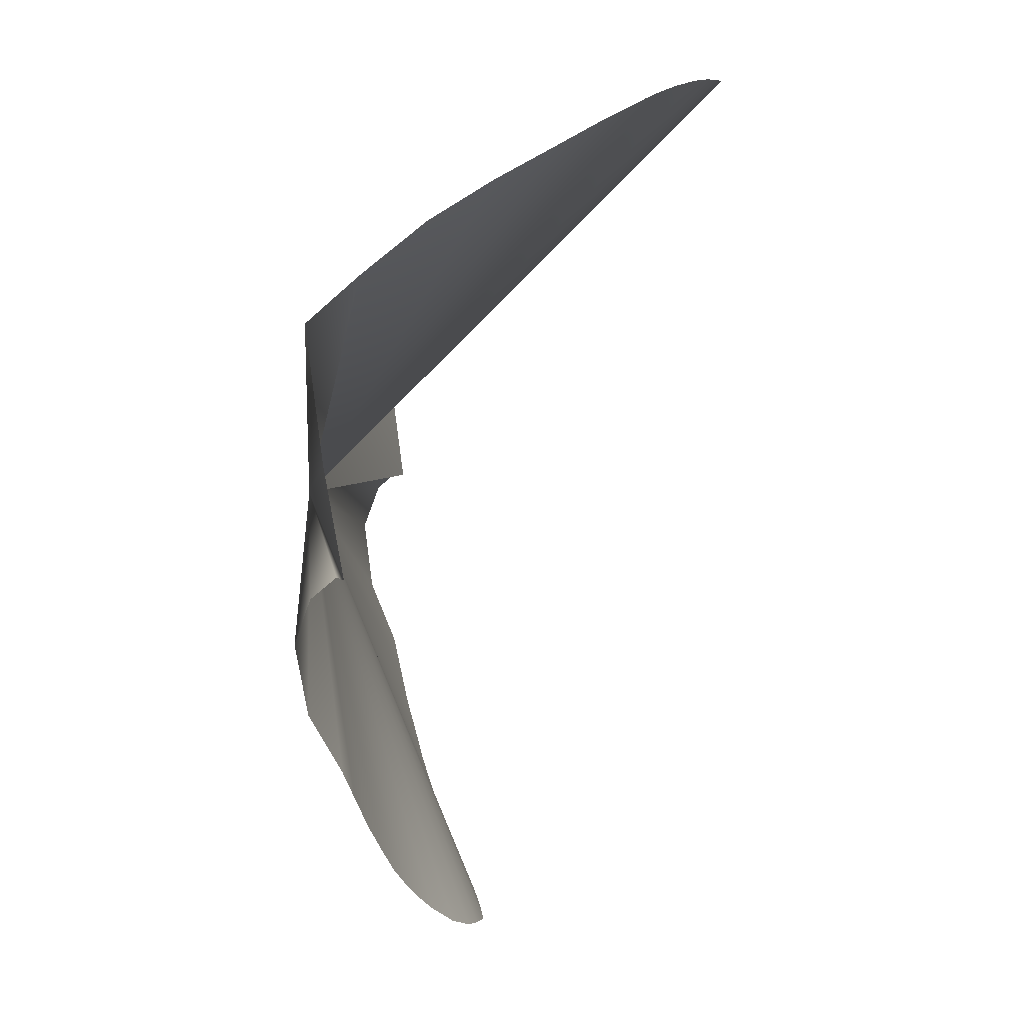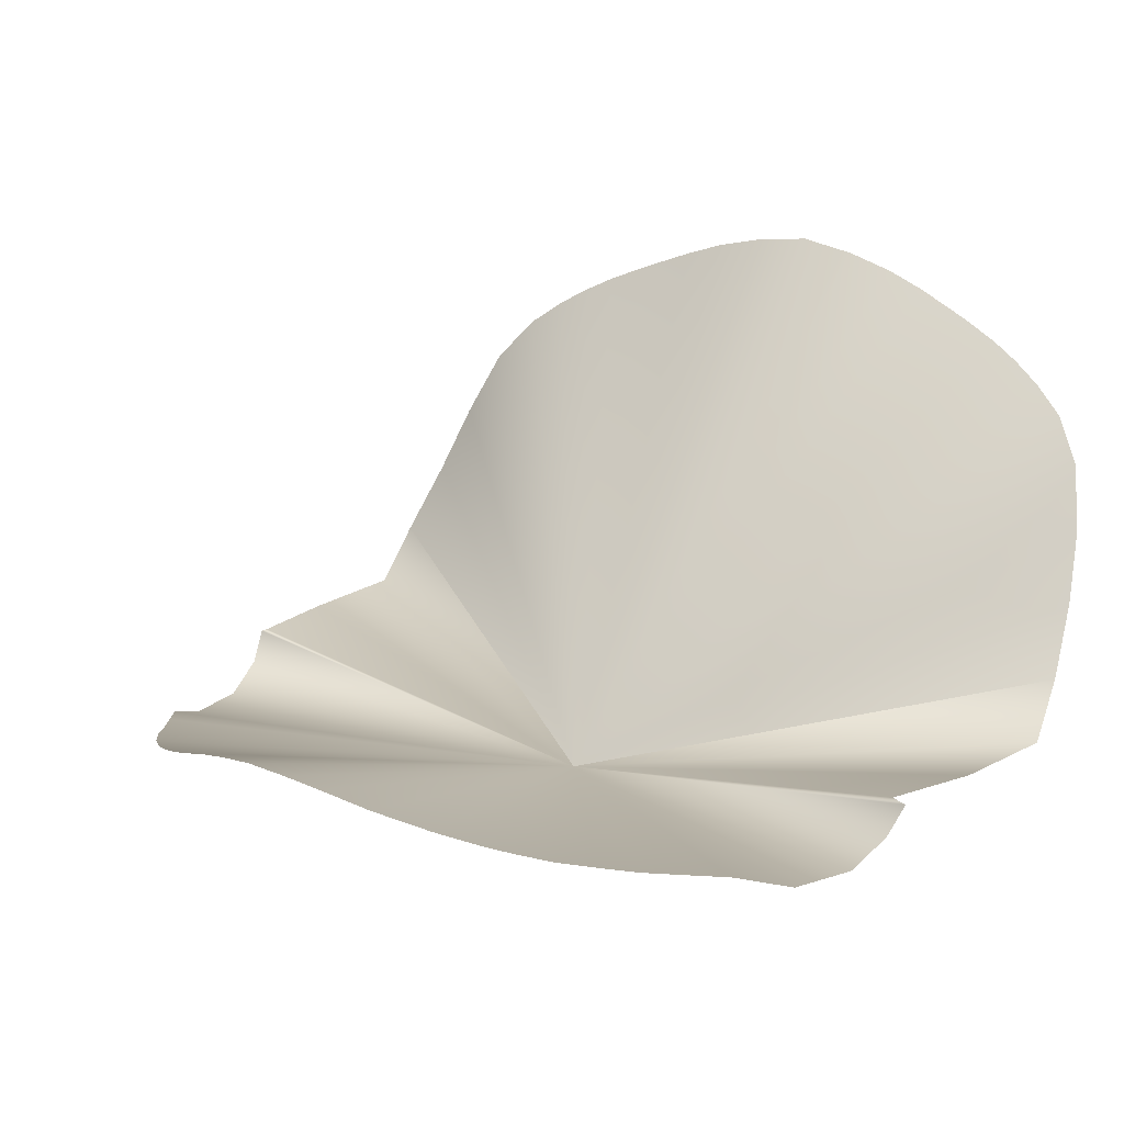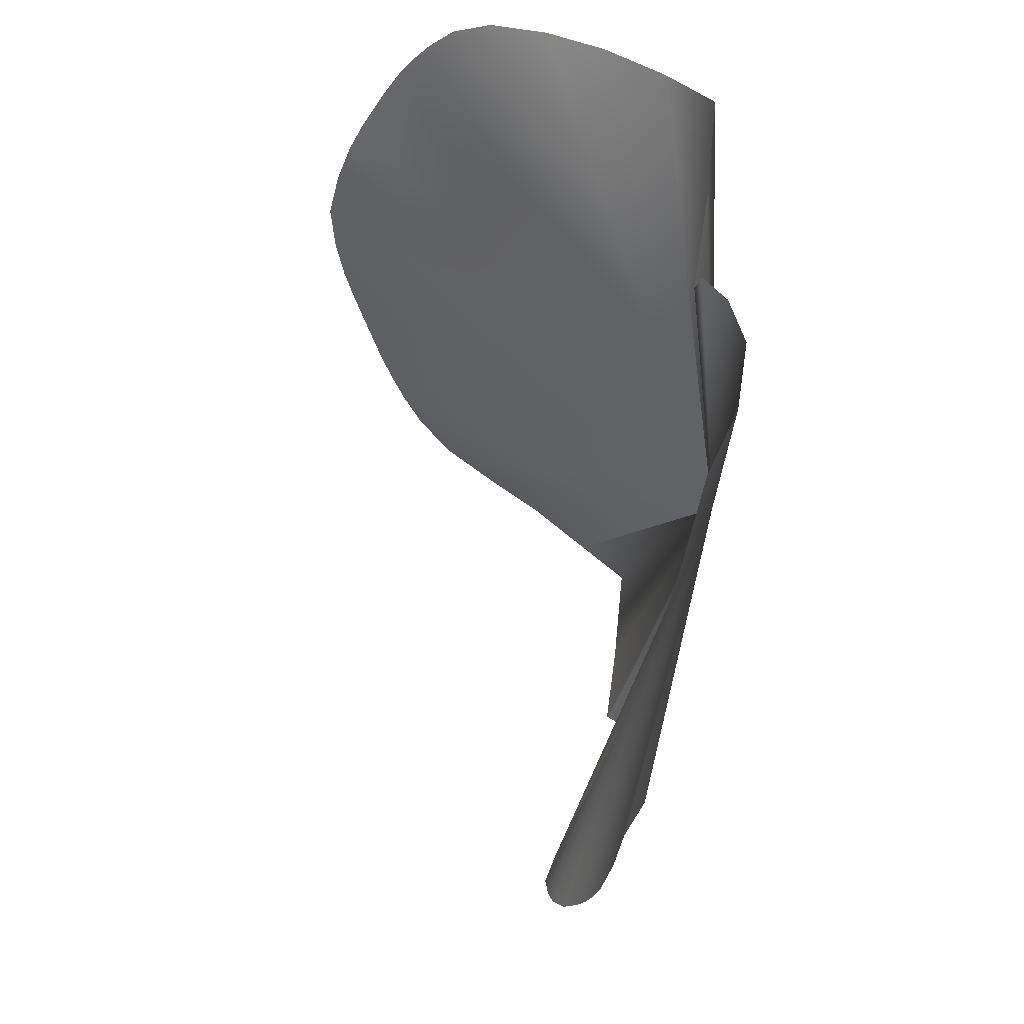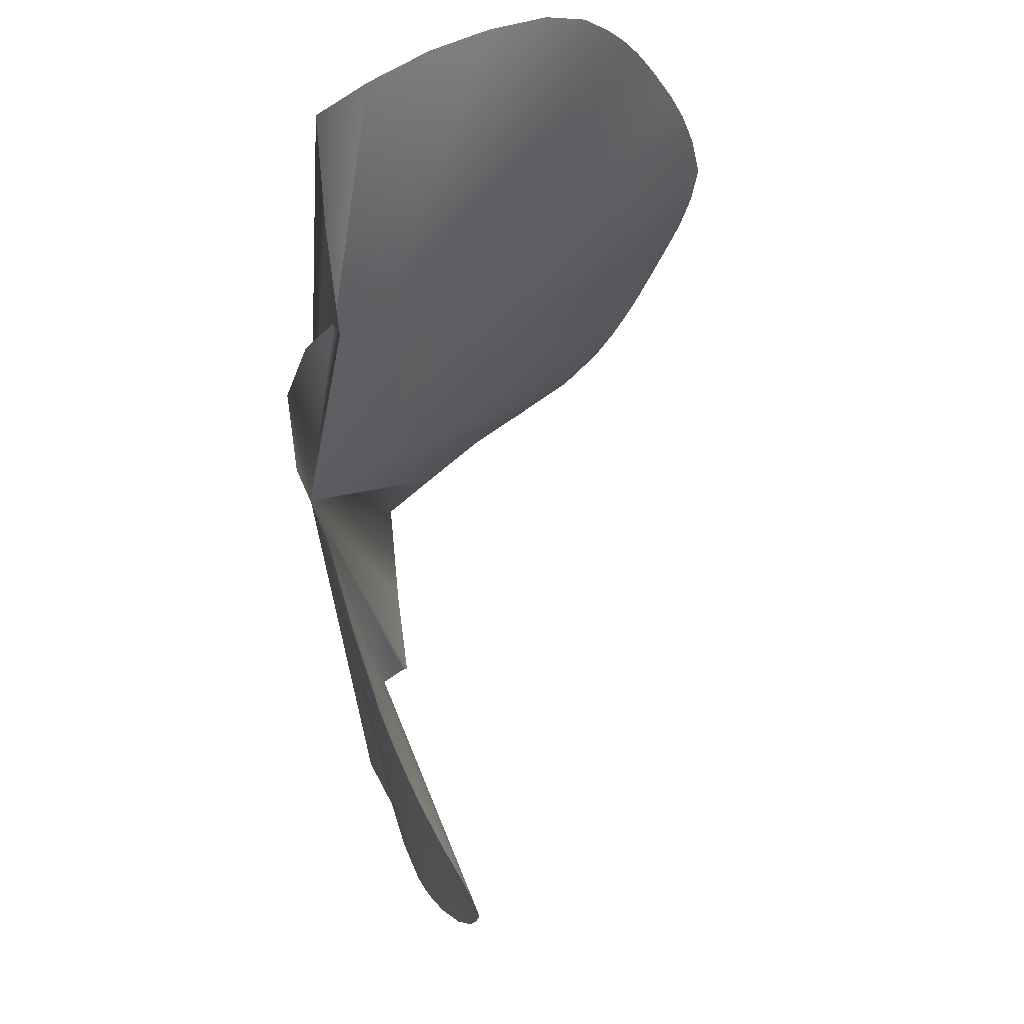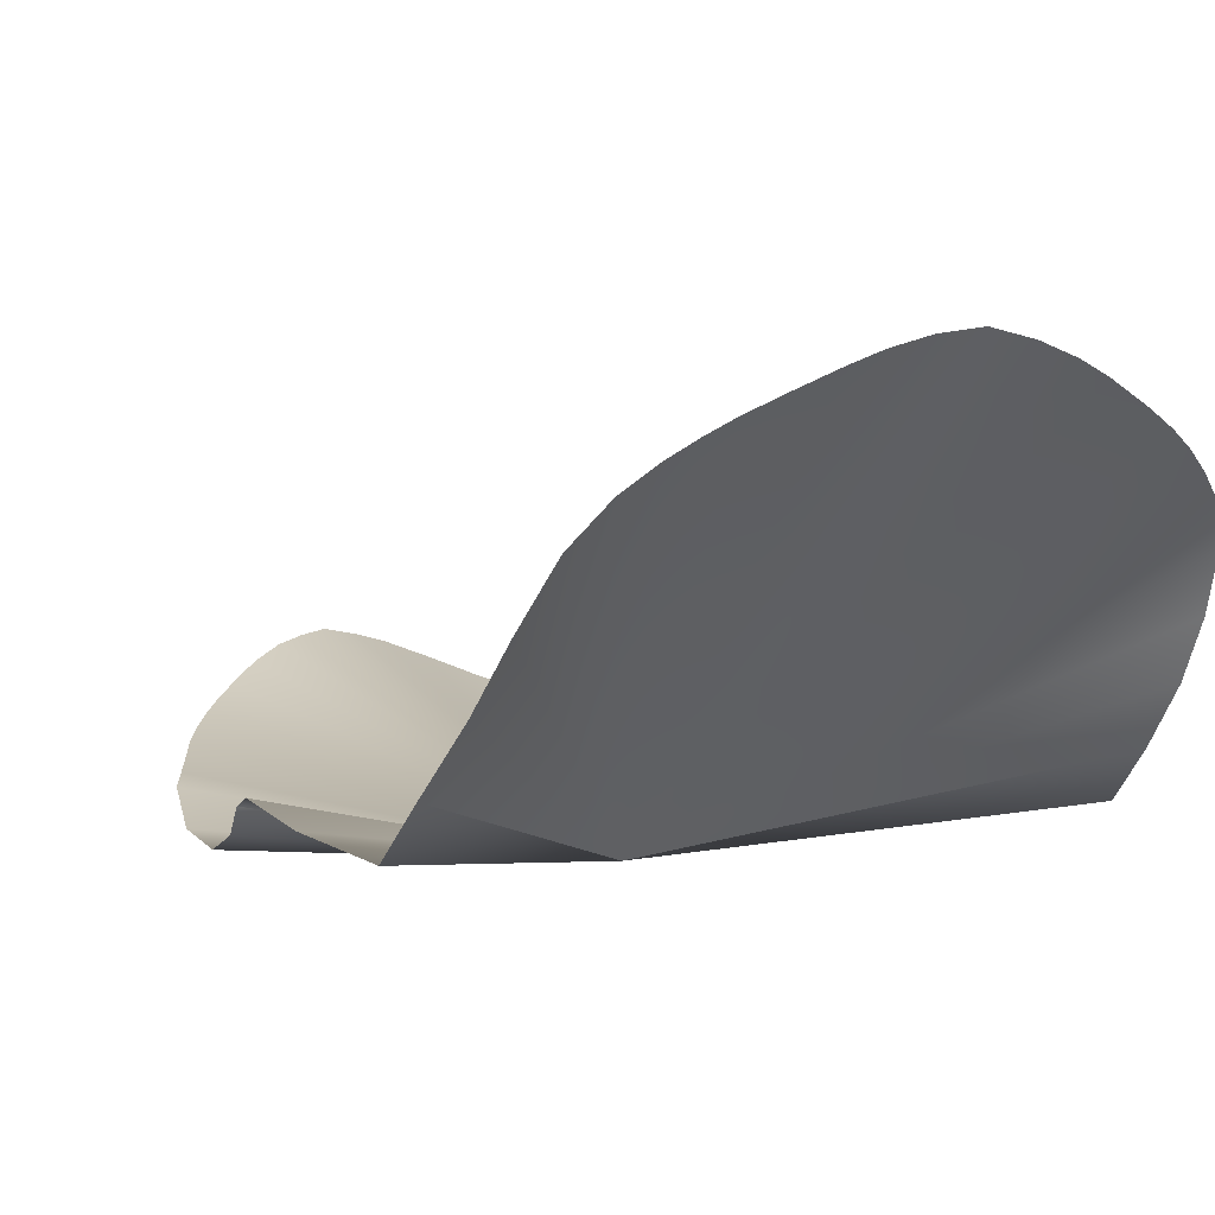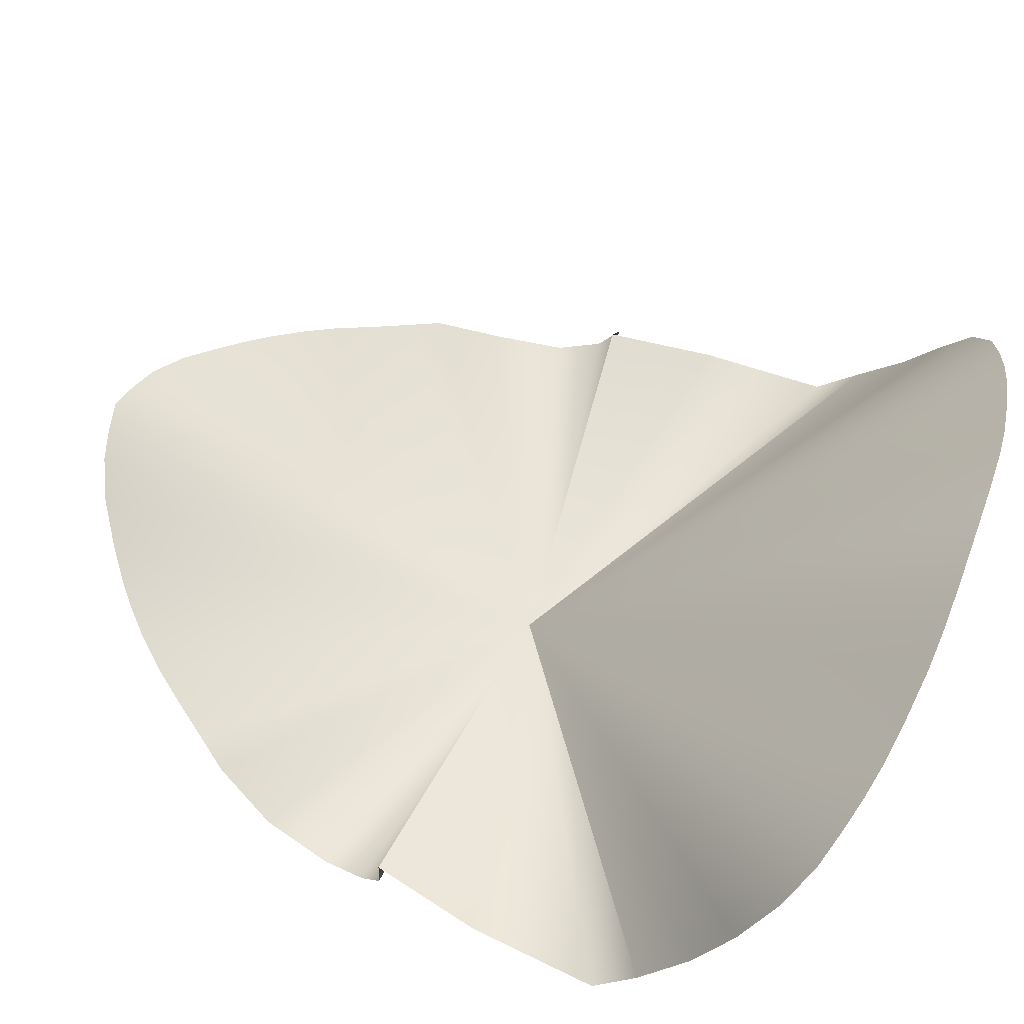
<metadata>
{"format":"obj","ext":"obj","renderer":"f3d","projection":"perspective","resolution":1024,"background":"white","views":[{"elev":8.8,"azim":-88.3,"up":"+Y"},{"elev":20.5,"azim":33.8,"up":"+Z"},{"elev":-40.1,"azim":85.1,"up":"+Y"},{"elev":-30.0,"azim":-87.2,"up":"+Y"},{"elev":1.7,"azim":141.9,"up":"+Z"},{"elev":57.1,"azim":110.5,"up":"+Z"}]}
</metadata>
<code>
g Face_Mask
v -0.04344 1.58 0.04701
v 6.082e-11 1.51 -0.01262
v -0.03862 1.582 0.04953
v -0.009163 1.584 0.0603
v 7.227e-11 1.584 0.06163
v -0.02354 1.584 0.05592
v -0.01713 1.584 0.05821
v -0.03232 1.583 0.05232
v -0.02354 1.584 0.05592
v -0.04829 1.579 0.04401
v -0.04344 1.58 0.04701
v -0.03862 1.582 0.04953
v -0.03232 1.583 0.05232
v -0.05346 1.577 0.04
v -0.04829 1.579 0.04401
v -0.01713 1.584 0.05821
v -0.009163 1.584 0.0603
v -0.0617 1.568 0.02353
v -0.05844 1.573 0.03338
v -0.05844 1.573 0.03338
v -0.05346 1.577 0.04
v -0.0617 1.568 0.02353
v -0.06376 1.562 0.01354
v -0.06554 1.553 0.003311
v -0.06624 1.546 -0.005032
v 6.082e-11 1.51 -0.01262
v -0.06451 1.524 -0.002737
v -0.06624 1.546 -0.005032
v -0.04074 1.456 0.003618
v -0.04435 1.461 0.001797
v -0.02883 1.443 0.008921
v -0.0324 1.446 0.007319
v -0.03652 1.451 0.00544
v -0.04074 1.456 0.003618
v -0.0324 1.446 0.007319
v -0.03652 1.451 0.00544
v -0.06451 1.524 -0.002737
v -0.06074 1.505 -9.905e-05
v -0.005317 1.431 0.01818
v -0.01041 1.432 0.01687
v -0.02392 1.44 0.01109
v -0.02883 1.443 0.008921
v -0.01041 1.432 0.01687
v -0.01682 1.435 0.01433
v -0.06144 1.502 -0.005361
v -0.06262 1.506 -0.00109
v -0.01682 1.435 0.01433
v -0.02392 1.44 0.01109
v -7.227e-11 1.43 0.01912
v -0.005317 1.431 0.01818
v -0.05972 1.495 -0.008162
v -0.06144 1.502 -0.005361
v -0.04435 1.461 0.001797
v -0.04863 1.467 1.116e-05
v 0.06074 1.505 -9.905e-05
v 0.06262 1.506 -0.00109
v -0.05972 1.495 -0.008162
v -0.0569 1.483 -0.006458
v -0.05246 1.472 -0.001552
v -0.04863 1.467 1.116e-05
v -0.06262 1.506 -0.00109
v 6.082e-11 1.51 -0.01262
v -0.06074 1.505 -9.905e-05
v 0.06624 1.546 -0.005032
v 0.06451 1.524 -0.002737
v 0.04435 1.461 0.001797
v 0.04074 1.456 0.003618
v 0.0324 1.446 0.007319
v 0.02883 1.443 0.008921
v 0.04074 1.456 0.003618
v 0.03652 1.451 0.00544
v 0.03652 1.451 0.00544
v 0.0324 1.446 0.007319
v 0.01041 1.432 0.01687
v 0.005317 1.431 0.01818
v 0.02883 1.443 0.008921
v 0.02392 1.44 0.01109
v 0.01682 1.435 0.01433
v 0.01041 1.432 0.01687
v 0.06262 1.506 -0.00109
v 0.06144 1.502 -0.005361
v 0.06074 1.505 -9.905e-05
v 0.06451 1.524 -0.002737
v 0.02392 1.44 0.01109
v 0.01682 1.435 0.01433
v 0.005317 1.431 0.01818
v -7.227e-11 1.43 0.01912
v 0.06144 1.502 -0.005361
v 0.05972 1.495 -0.008162
v 0.04863 1.467 1.116e-05
v 0.04435 1.461 0.001797
v 0.06624 1.546 -0.005032
v 0.06554 1.553 0.003311
v 0.04863 1.467 1.116e-05
v 0.05246 1.472 -0.001552
v 0.0569 1.483 -0.006458
v 0.05972 1.495 -0.008162
v 6.082e-11 1.51 -0.01262
v 0.06376 1.562 0.01354
v 0.0617 1.568 0.02353
v 0.03862 1.582 0.04953
v 0.04344 1.58 0.04701
v 7.227e-11 1.584 0.06163
v 0.009163 1.584 0.0603
v 0.01713 1.584 0.05821
v 0.02354 1.584 0.05592
v 0.02354 1.584 0.05592
v 0.03232 1.583 0.05232
v 0.04344 1.58 0.04701
v 0.04829 1.579 0.04401
v 0.03232 1.583 0.05232
v 0.03862 1.582 0.04953
v 0.04829 1.579 0.04401
v 0.05346 1.577 0.04
v 0.009163 1.584 0.0603
v 0.01713 1.584 0.05821
v 0.05844 1.573 0.03338
v 0.0617 1.568 0.02353
v 0.05346 1.577 0.04
v 0.05844 1.573 0.03338
g Face_Mask_0
f 3 2 1
f 5 2 4
f 7 2 6
f 9 2 8
f 11 2 10
f 13 2 12
f 15 2 14
f 17 2 16
f 19 2 18
f 21 2 20
f 23 22 2
f 24 23 2
f 24 26 25
f 28 26 27
f 30 26 29
f 32 26 31
f 34 26 33
f 36 26 35
f 38 37 26
f 40 26 39
f 42 26 41
f 44 26 43
f 46 26 45
f 48 26 47
f 50 26 49
f 52 26 51
f 54 26 53
f 56 26 55
f 58 57 26
f 59 58 26
f 59 26 60
f 63 62 61
f 65 62 64
f 67 62 66
f 69 62 68
f 71 62 70
f 73 62 72
f 75 62 74
f 77 62 76
f 79 62 78
f 81 62 80
f 83 82 62
f 85 62 84
f 87 62 86
f 89 62 88
f 91 62 90
f 93 92 62
f 95 94 62
f 96 95 62
f 96 62 97
f 99 93 98
f 99 98 100
f 102 98 101
f 104 98 103
f 106 98 105
f 108 98 107
f 110 98 109
f 112 98 111
f 114 98 113
f 116 98 115
f 118 98 117
f 120 98 119

</code>
